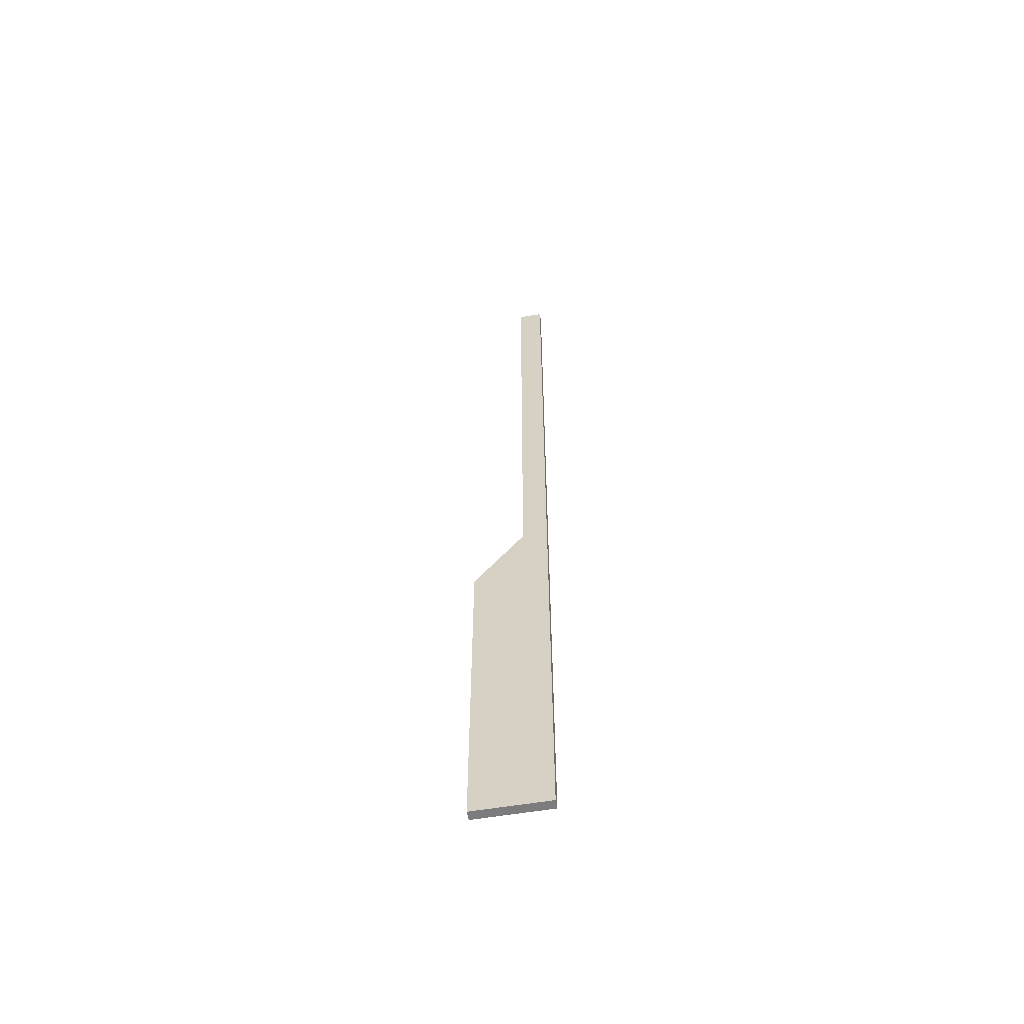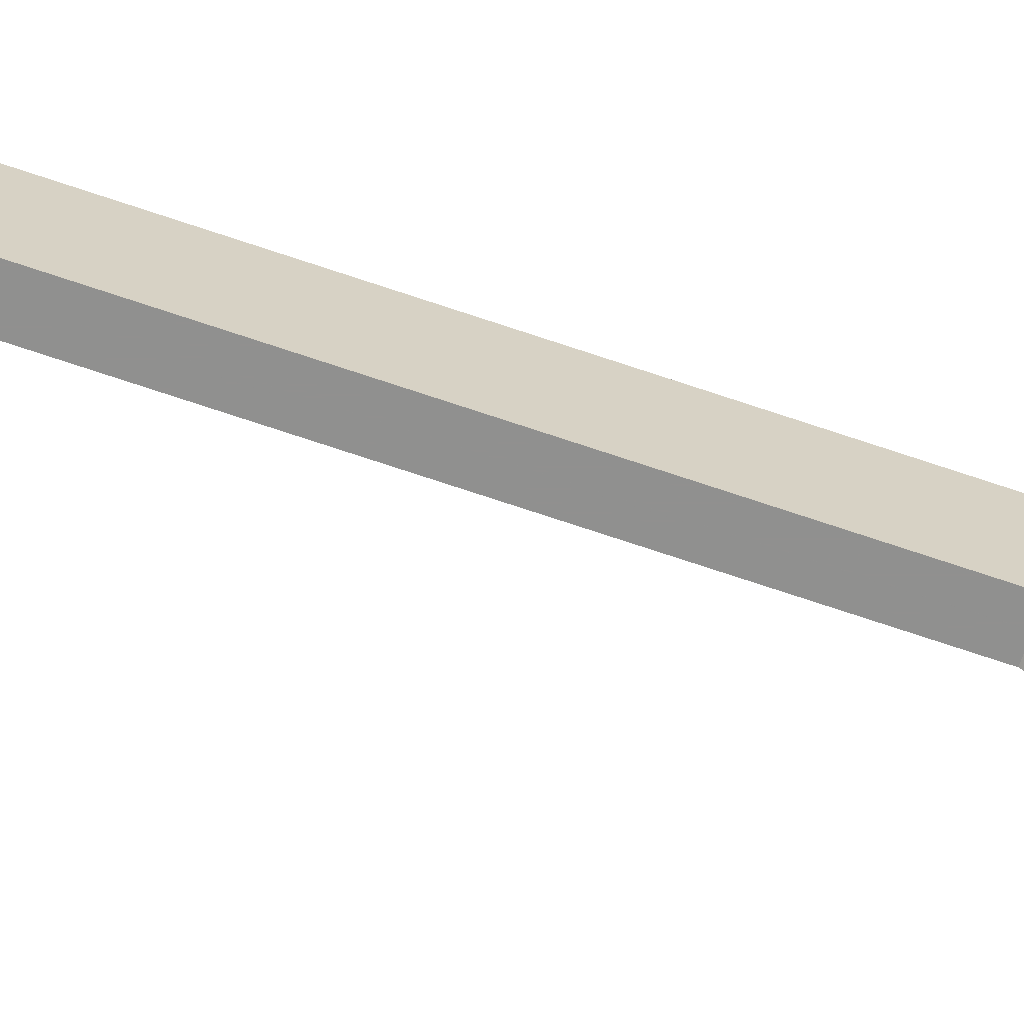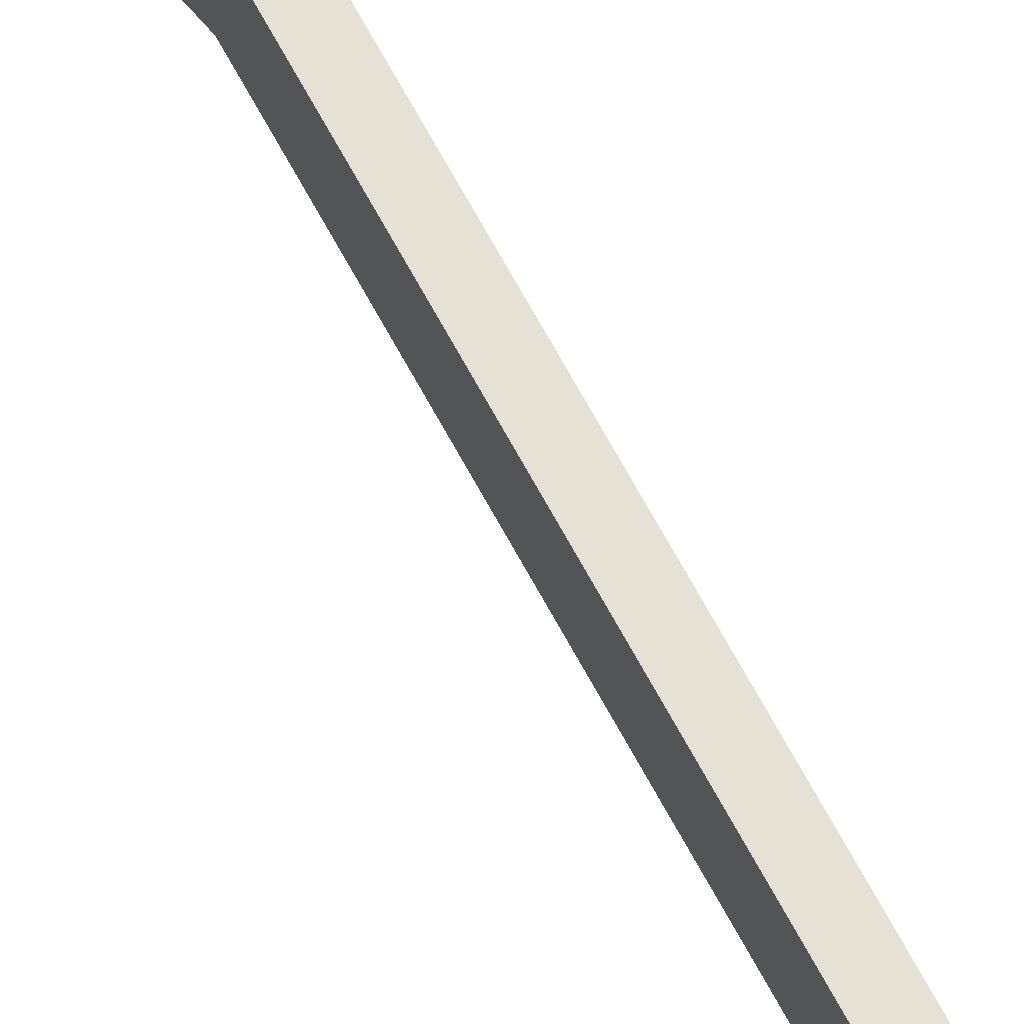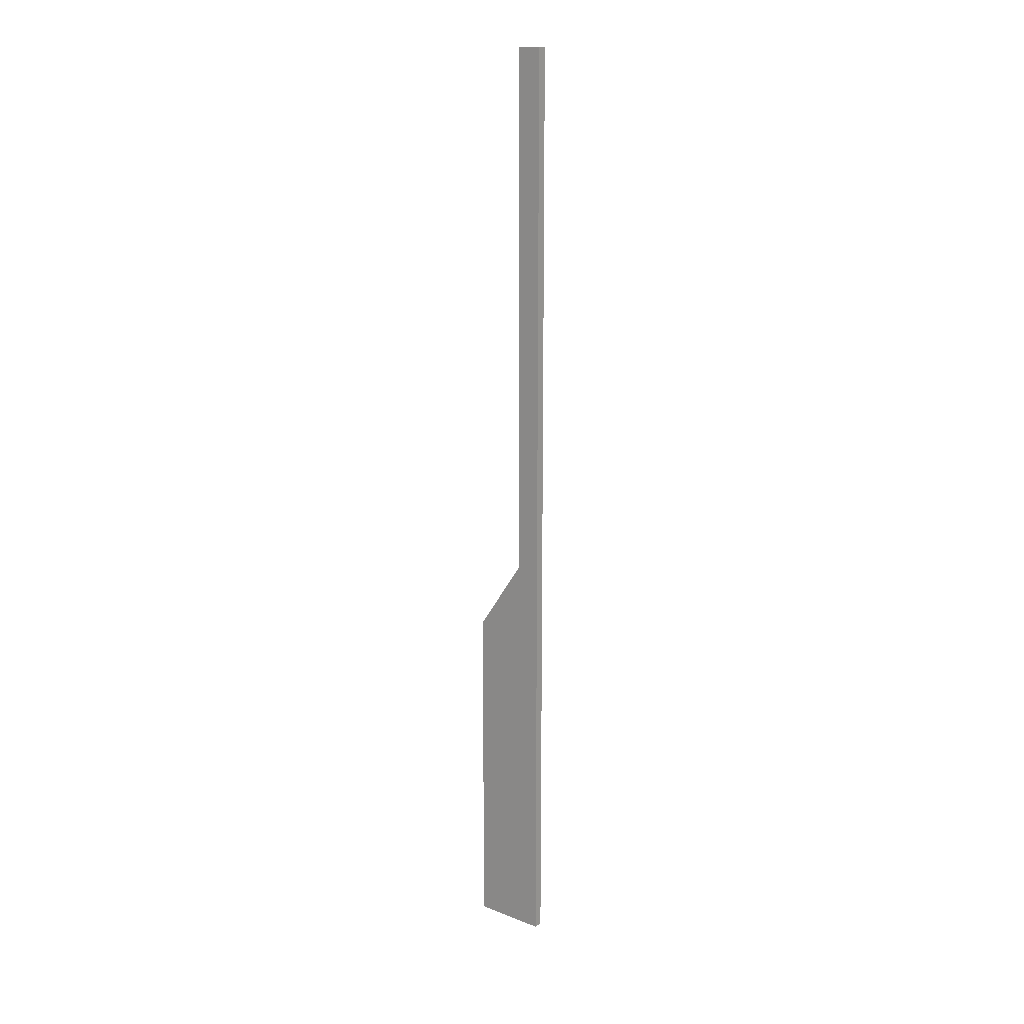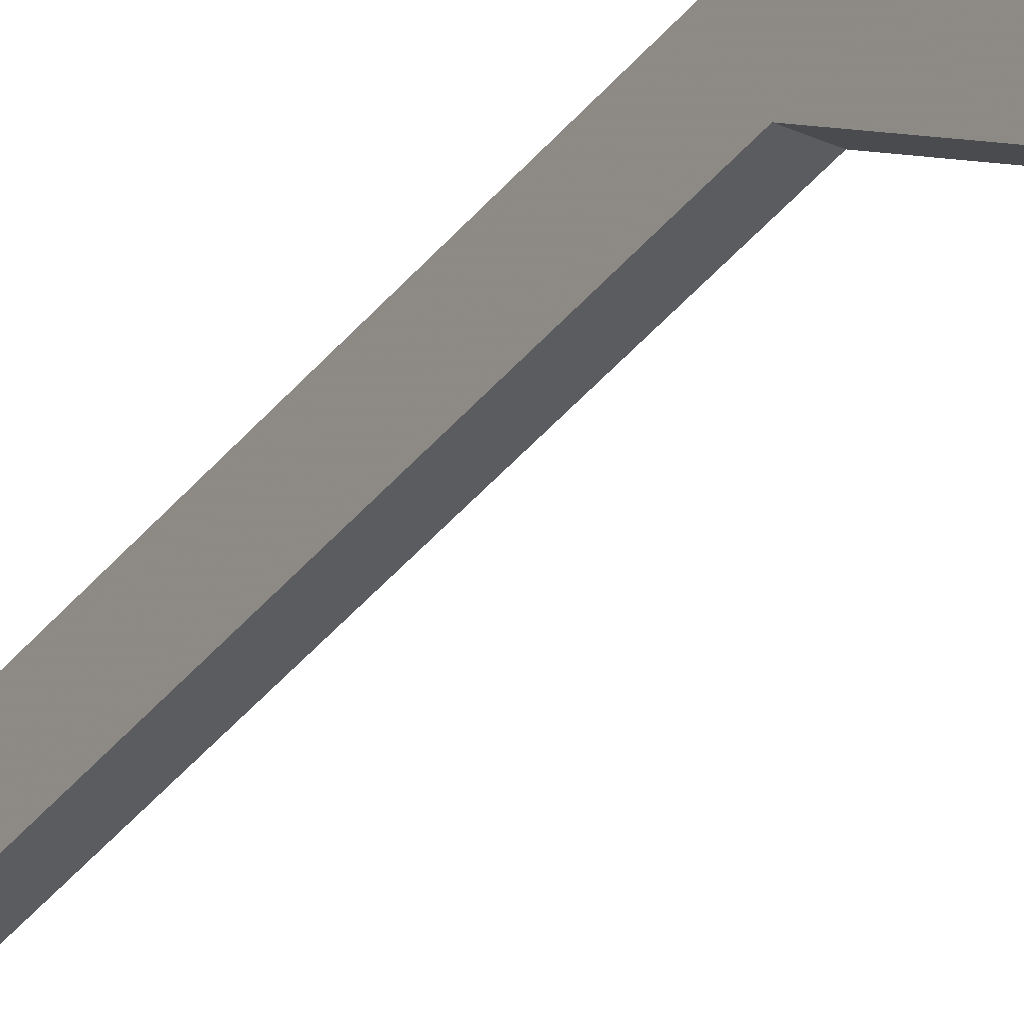
<metadata>
{"format":"obj","ext":"obj","renderer":"f3d","projection":"perspective","resolution":1024,"background":"white","views":[{"elev":-58.9,"azim":-80.3,"up":"+Y"},{"elev":-65.6,"azim":-109.4,"up":"+Z"},{"elev":64.9,"azim":152.2,"up":"+Z"},{"elev":16.2,"azim":-51.6,"up":"+Y"},{"elev":-35.0,"azim":-31.5,"up":"+Z"}]}
</metadata>
<code>
o Antenna5_Cube.1497
v 0.1165 24.36 0.9567
v 0.1165 -0.1441 -0.9567
v 0.1165 24.36 0.319
v 0.1165 8.731 -0.9567
v 0.1165 10.59 0.319
v 0.1165 -0.1441 0.9567
v -0.1165 24.36 0.9567
v -0.1165 -0.1441 -0.9567
v -0.1165 24.36 0.319
v 0 -0.1441 -0.9567
v 0 -0.1441 0.9567
v 0 24.36 0.319
v 0 24.36 0.9567
v -0.1165 8.731 -0.9567
v 0 8.731 -0.9567
v -0.1165 10.59 0.319
v 0 10.59 0.319
v -0.1165 -0.1441 0.9567
f 5 3 1 6
f 3 12 13 1
f 4 2 10 15
f 5 4 15 17
f 3 5 17 12
f 10 2 6 11
f 2 4 6
f 4 5 6
f 13 11 6 1
f 16 18 7 9
f 9 7 13 12
f 14 15 10 8
f 16 17 15 14
f 9 12 17 16
f 10 11 18 8
f 8 18 14
f 14 18 16
f 13 7 18 11

</code>
